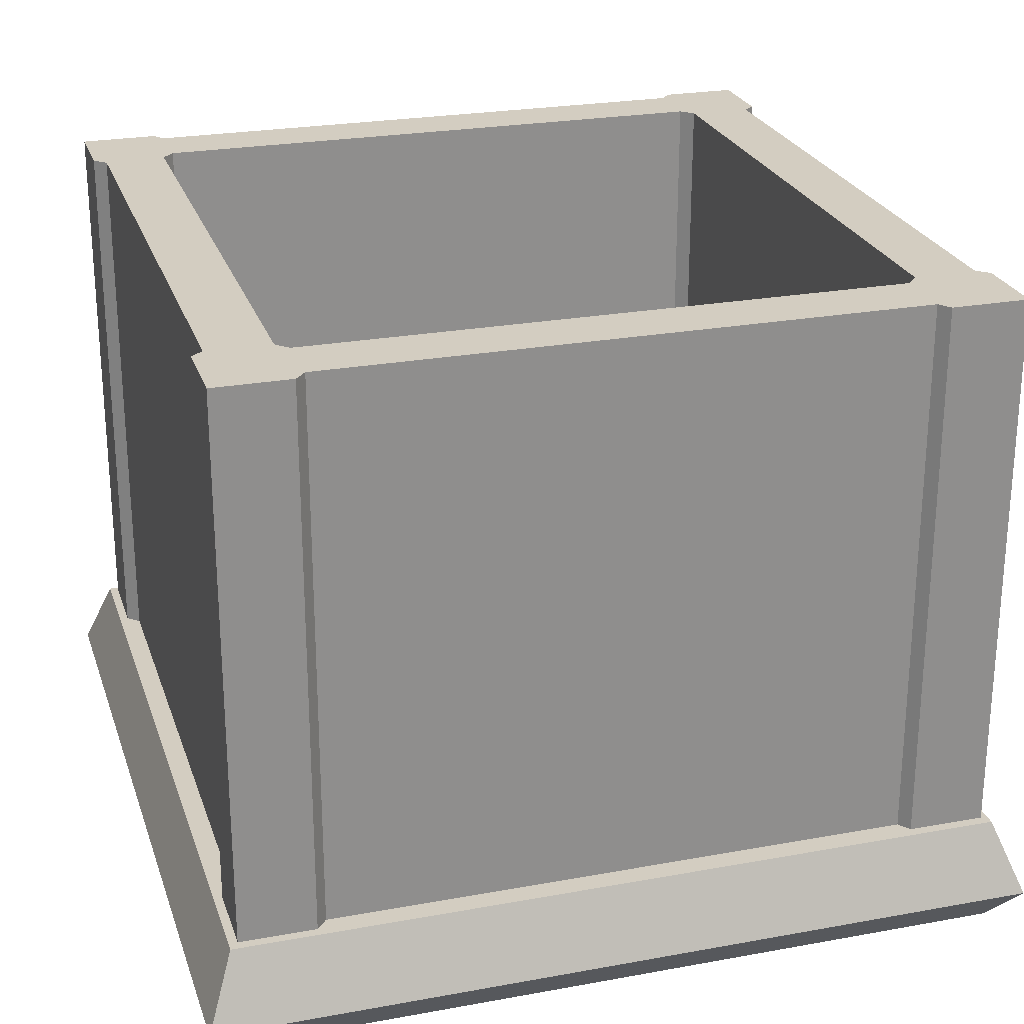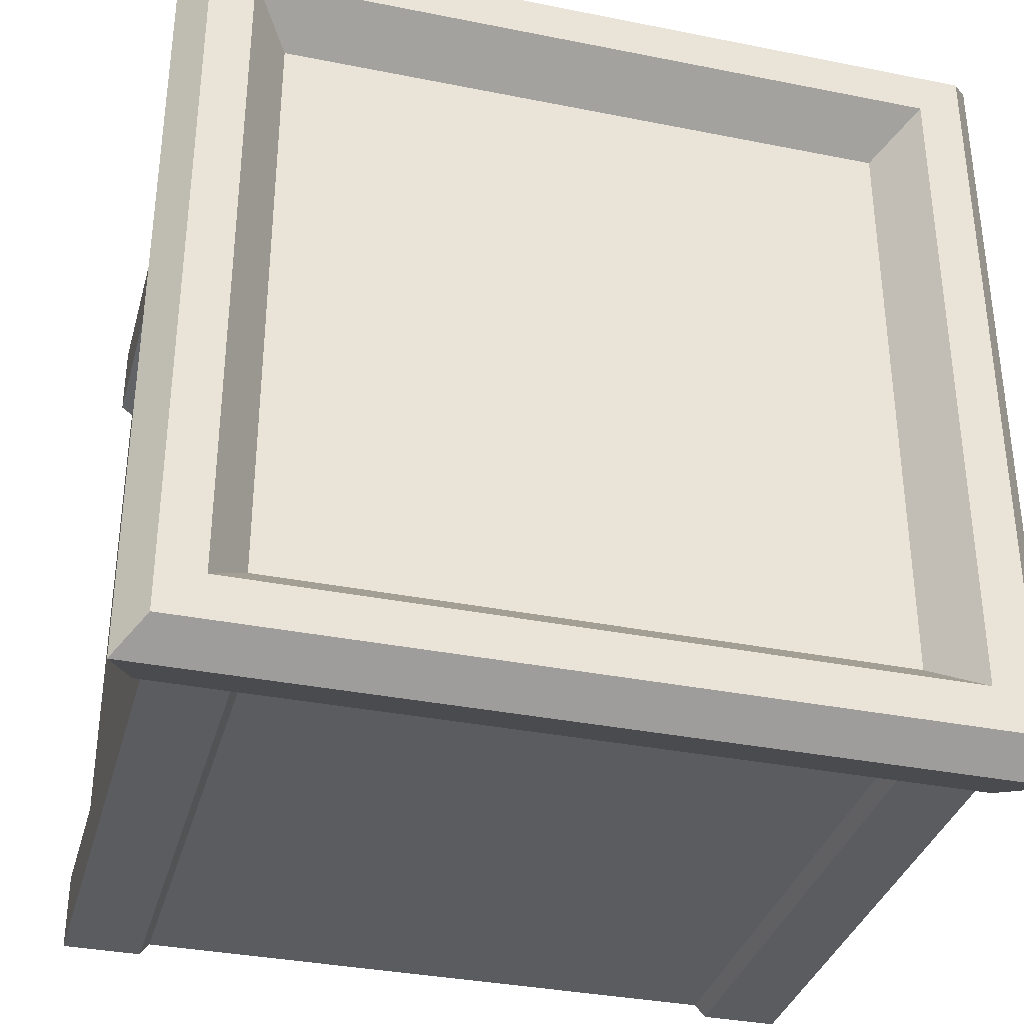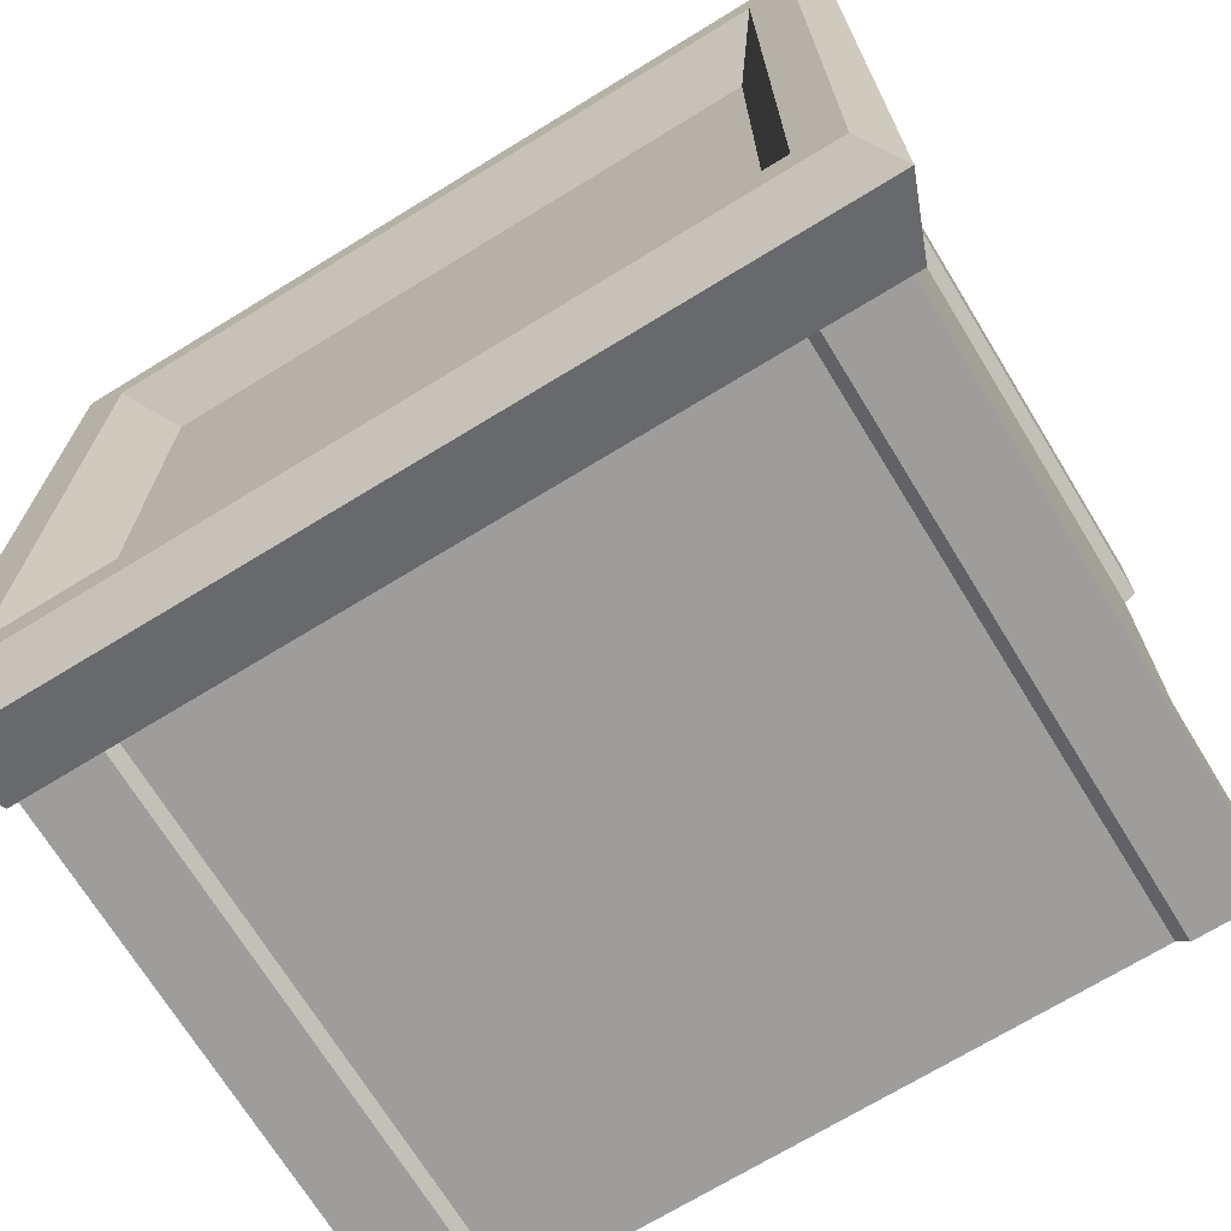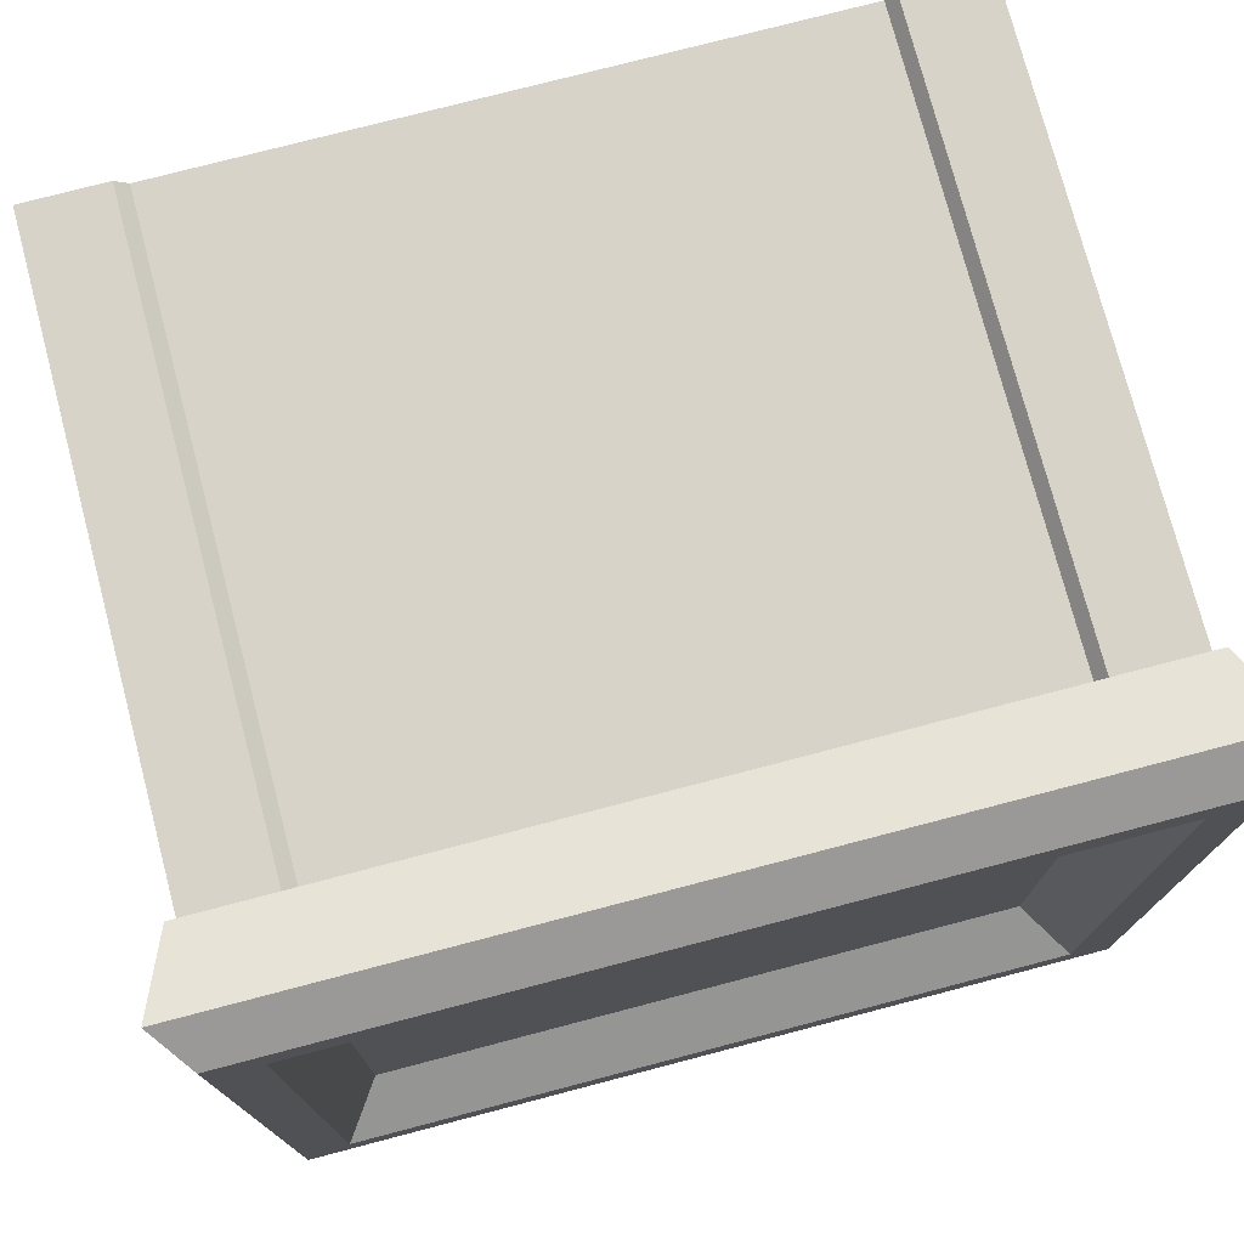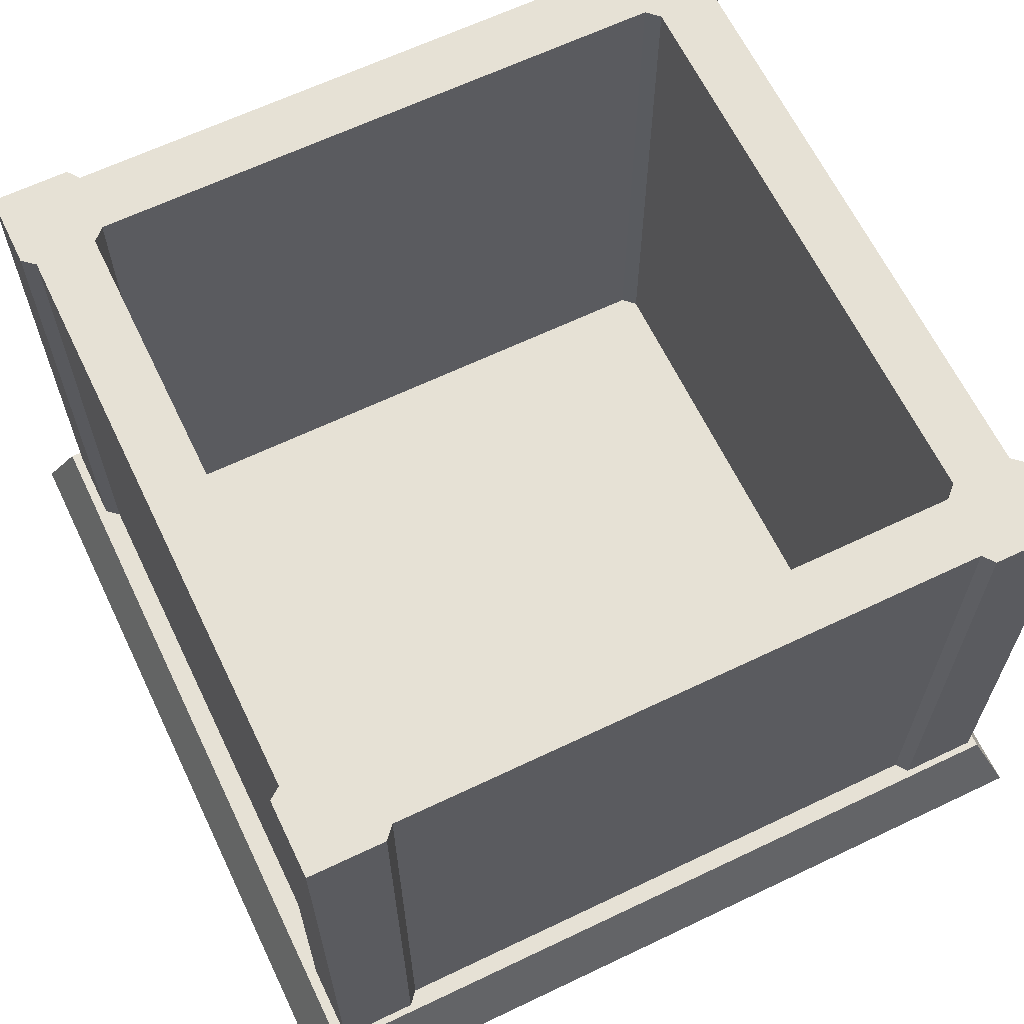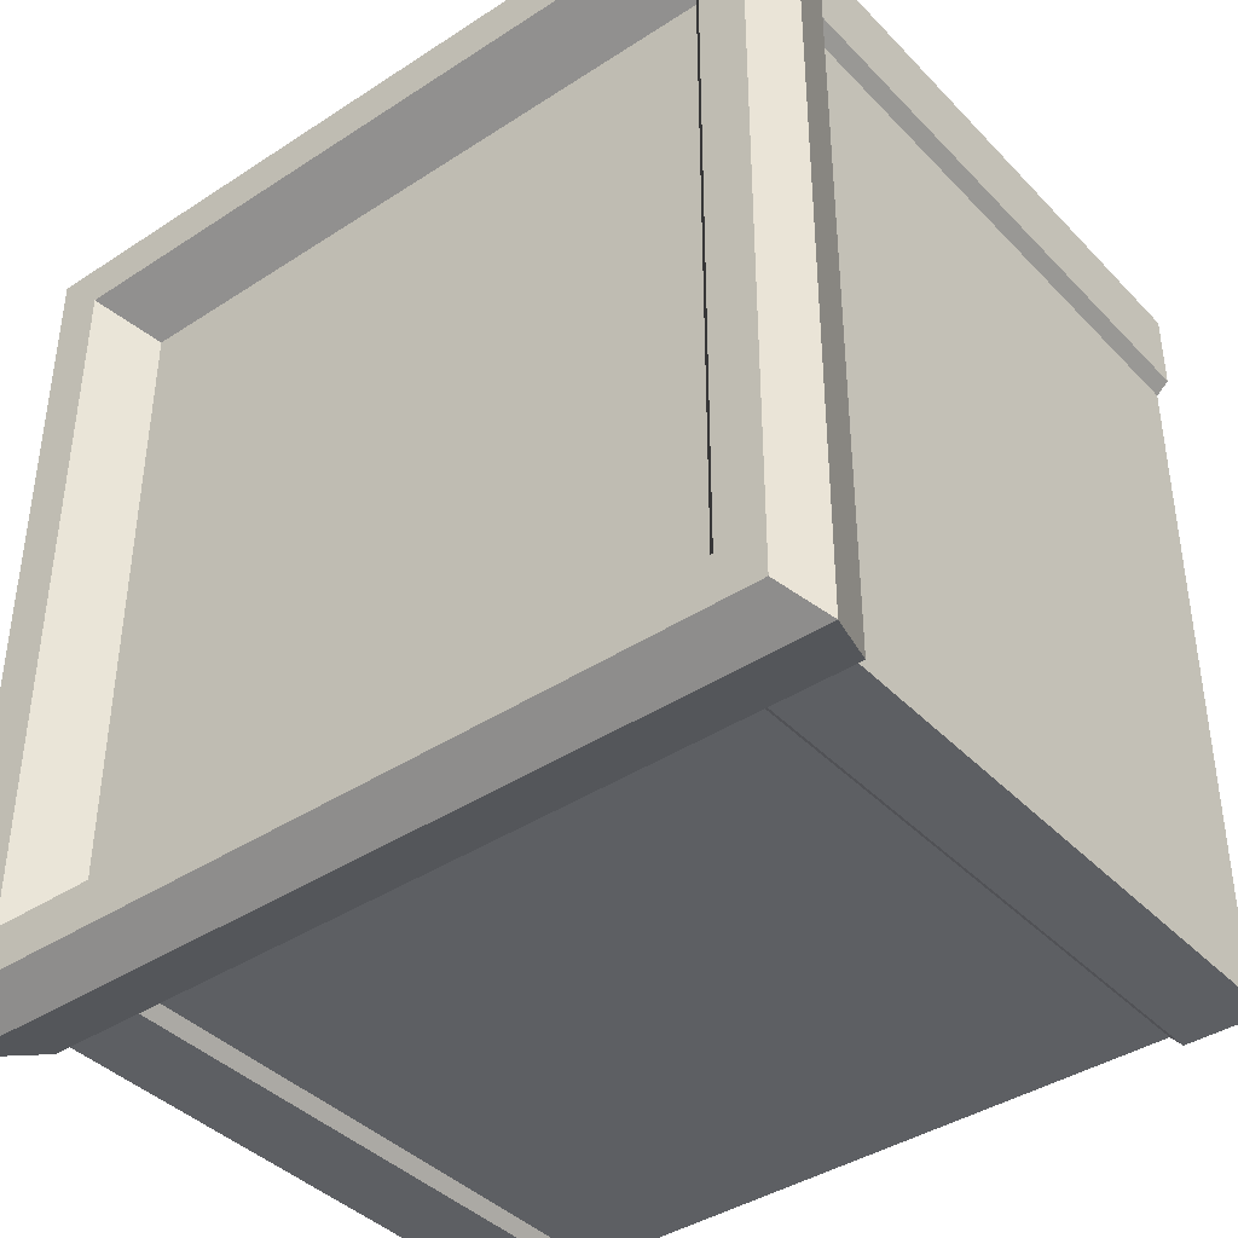
<metadata>
{"format":"obj","ext":"obj","renderer":"f3d","projection":"perspective","resolution":1024,"background":"white","views":[{"elev":24.8,"azim":73.4,"up":"+Y"},{"elev":-34.7,"azim":-15.0,"up":"+Z"},{"elev":-70.5,"azim":31.5,"up":"+Z"},{"elev":75.8,"azim":-14.7,"up":"+Z"},{"elev":64.2,"azim":154.3,"up":"+Y"},{"elev":-40.2,"azim":38.8,"up":"+Z"}]}
</metadata>
<code>
o polySurface27487
v -0.6105 -0.6687 0.6114
v 0.614 -0.6687 0.6114
v -0.6105 -0.6687 -0.6086
v 0.614 -0.6687 -0.6086
v -0.6902 -0.77 0.6915
v -0.6902 -0.77 -0.6881
v -0.7776 -0.77 0.7786
v -0.7776 -0.77 -0.7752
v -0.832 -0.6968 0.8329
v -0.832 -0.6968 -0.8294
v -0.7758 -0.5516 0.7768
v -0.7758 -0.5516 -0.7734
v -0.7285 -0.5516 0.7297
v -0.7285 -0.5516 -0.7262
v 0.6937 -0.77 -0.6881
v 0.6937 -0.77 0.6915
v 0.7811 -0.77 -0.7752
v 0.7811 -0.77 0.7786
v 0.8356 -0.6968 -0.8294
v 0.8356 -0.6968 0.8329
v 0.7793 -0.5516 -0.7734
v 0.7793 -0.5516 0.7769
v 0.732 -0.5516 -0.7262
v 0.732 -0.5516 0.7297
v -0.5862 -0.5529 0.7351
v 0.5881 -0.5532 0.7352
v -0.5862 0.5559 0.7351
v 0.5881 0.5558 0.7352
v 0.7353 -0.5532 0.586
v 0.7601 -0.5521 0.6076
v 0.7601 -0.5521 0.7594
v 0.6058 -0.5521 0.7594
v 0.7353 0.5558 0.586
v 0.7601 0.5558 0.6076
v 0.7601 0.5558 0.7594
v 0.6058 0.5558 0.7594
v -0.6087 -0.5515 0.7593
v -0.7605 -0.5515 0.7593
v -0.7605 -0.5515 0.605
v -0.7364 -0.5529 0.5871
v -0.6087 0.5559 0.7593
v -0.7605 0.5559 0.7593
v -0.7605 0.5559 0.605
v -0.7364 0.5559 0.5871
v -0.7364 0.5559 -0.5864
v -0.7605 0.5559 -0.608
v -0.7605 0.5559 -0.7598
v -0.6062 0.5559 -0.7598
v -0.5883 0.5559 -0.7357
v -0.7364 -0.5548 -0.5864
v -0.7605 -0.5553 -0.608
v -0.7605 -0.5553 -0.7598
v -0.6062 -0.5553 -0.7598
v -0.5883 -0.5548 -0.7357
v 0.5852 0.5559 -0.7357
v 0.6068 0.5559 -0.7598
v 0.7586 0.5559 -0.7598
v 0.7586 0.5559 -0.6055
v 0.7345 0.5559 -0.5876
v 0.5852 -0.5576 -0.7357
v 0.6068 -0.5608 -0.7598
v 0.7586 -0.5608 -0.7598
v 0.7586 -0.5608 -0.6055
v 0.7345 -0.5576 -0.5876
v -0.6161 0.5559 0.587
v -0.5912 0.5559 0.6109
v 0.6149 0.5558 0.5861
v 0.5906 0.5558 0.61
v -0.6162 0.5559 -0.5865
v -0.5916 0.5559 -0.6104
v 0.5895 0.5559 -0.6113
v 0.6143 0.5559 -0.5875
v -0.6162 -0.5822 -0.5865
v -0.6161 -0.5822 0.587
v -0.5913 -0.5822 0.6108
v 0.5905 -0.5823 0.61
v 0.6149 -0.5823 0.586
v 0.6142 -0.5822 -0.5875
v 0.5895 -0.5822 -0.6114
v -0.5917 -0.5822 -0.6105
g polySurface27487_default
f 1 5 6 3
f 4 15 16 2
f 7 18 20 9
f 12 21 19 10
f 28 68 66 27
f 29 33 34 30
f 31 35 36 32
f 37 41 42 38
f 39 43 44 40
f 47 52 51 46
f 49 54 53 48
f 56 61 60 55
f 58 63 62 57
f 59 72 67 33
f 65 74 73 69
f 67 77 76 68
f 70 80 79 71
f 2 16 5 1
f 3 6 15 4
f 5 7 8 6
f 9 11 12 10
f 10 19 17 8
f 19 21 22 20
f 27 41 37 25
f 28 36 35 34
f 29 64 59 33
f 34 33 68 28
f 38 42 43 39
f 46 51 50 45
f 48 53 52 47
f 49 55 60 54
f 57 62 61 56
f 67 68 33
f 68 76 75 66
f 69 73 80 70
f 72 78 77 67
f 1 3 4 2
f 5 16 18 7
f 7 9 10 8
f 8 17 15 6
f 9 20 22 11
f 15 17 18 16
f 26 28 27 25
f 30 34 35 31
f 44 45 50 40
f 45 49 48 46
f 45 69 70 49
f 46 48 47
f 55 59 58 56
f 55 71 72 59
f 56 58 57
f 74 75 80 73
f 76 79 80 75
f 77 78 79 76
f 11 13 14 12
f 11 22 24 13
f 14 23 21 12
f 17 19 20 18
f 21 23 24 22
f 25 29 30 26
f 25 50 60 29
f 30 31 32 26
f 37 39 40 25
f 38 39 37
f 40 50 25
f 49 70 71 55
f 51 53 54 50
f 52 53 51
f 54 60 50
f 60 64 29
f 61 63 64 60
f 62 63 61
f 66 75 74 65
f 71 79 78 72
f 26 32 36 28
f 27 66 44 41
f 41 44 43 42
f 44 65 69 45
f 44 66 65
f 59 64 63 58

</code>
